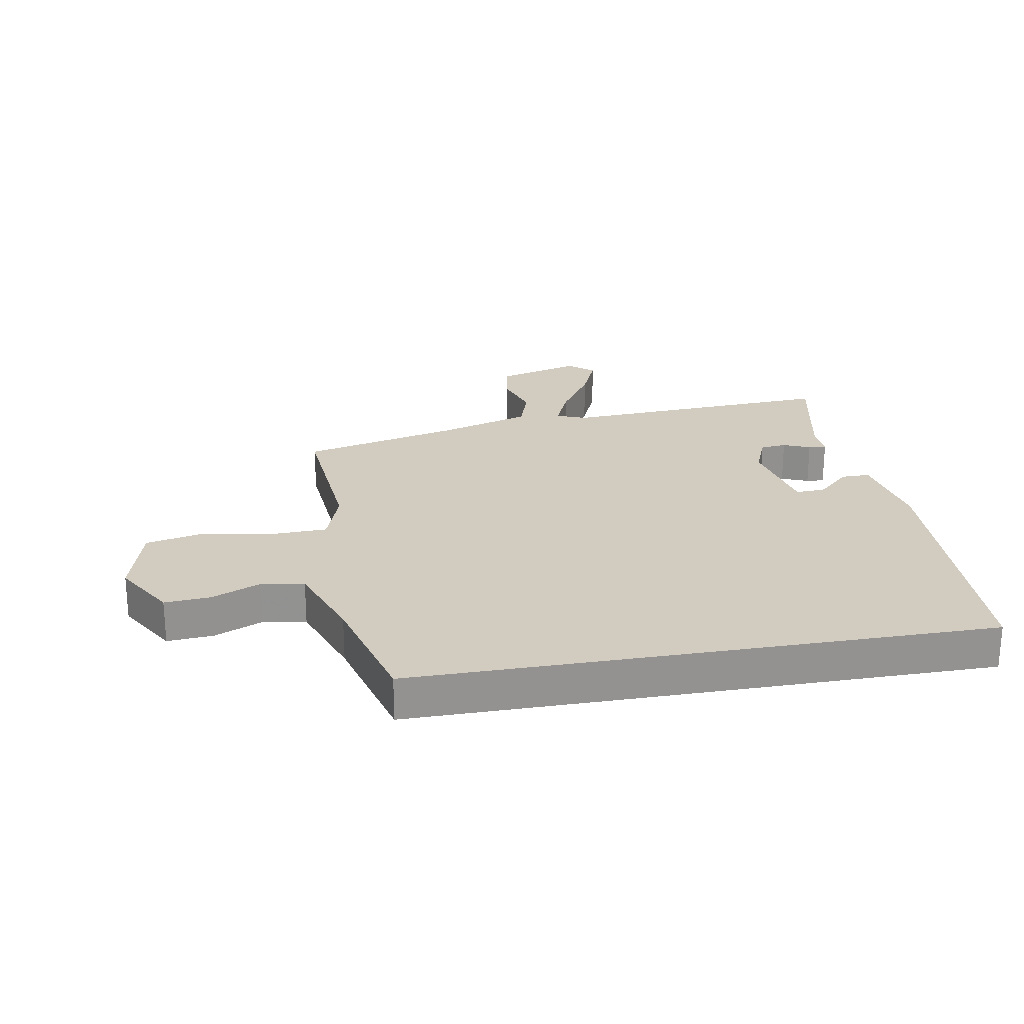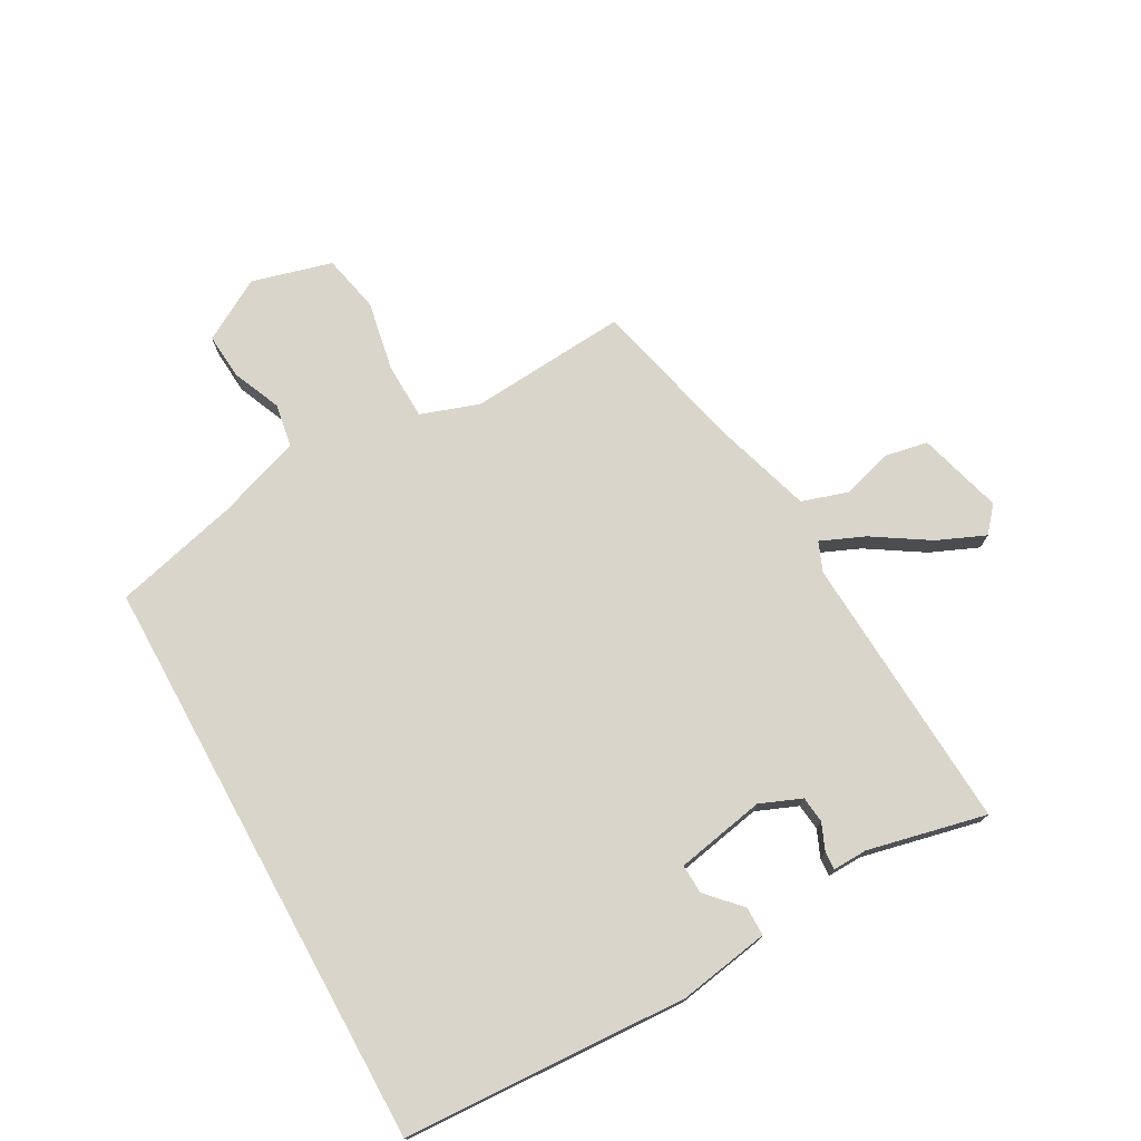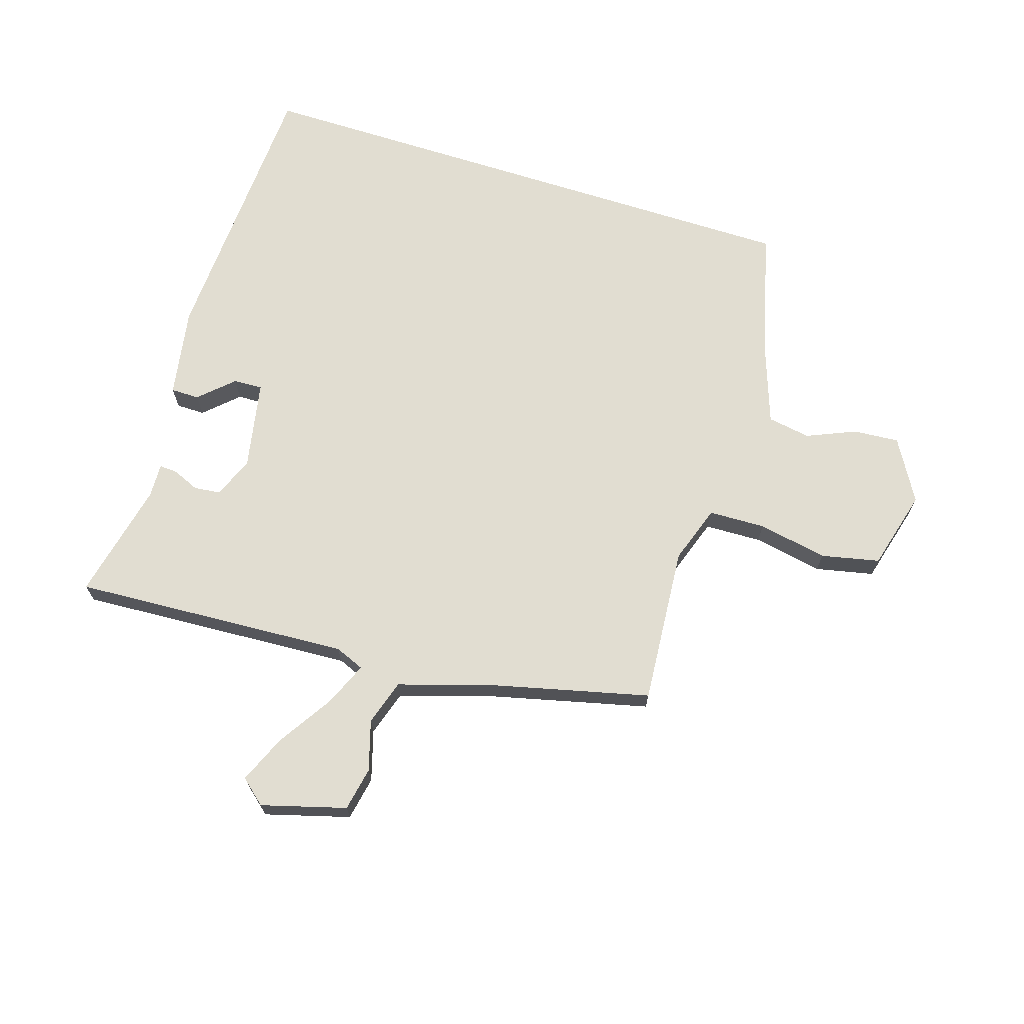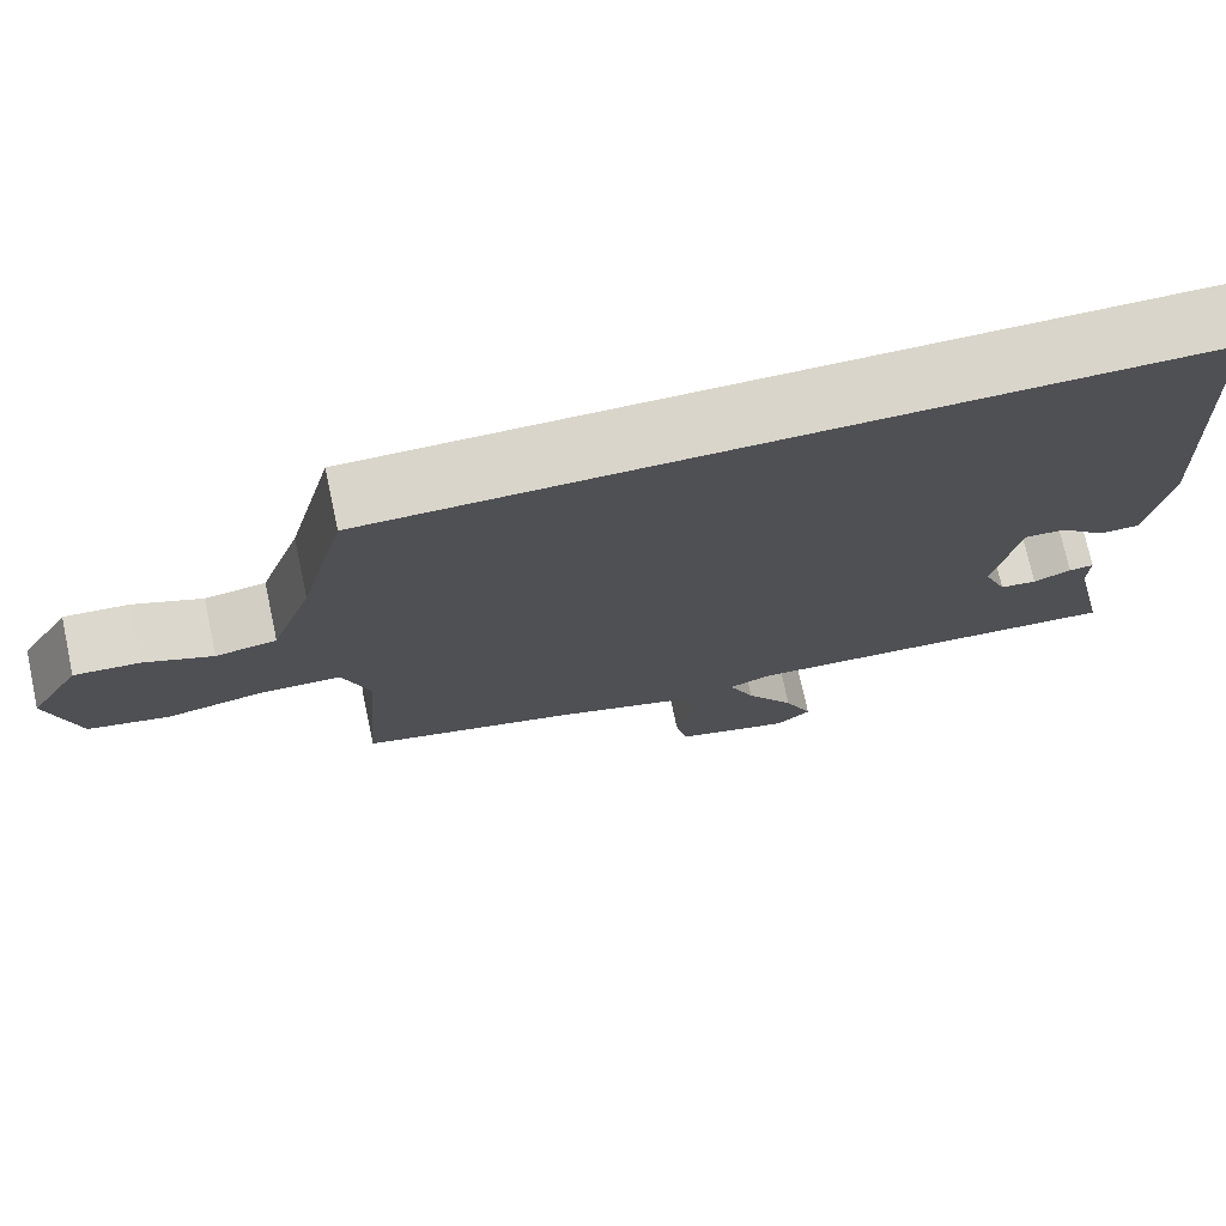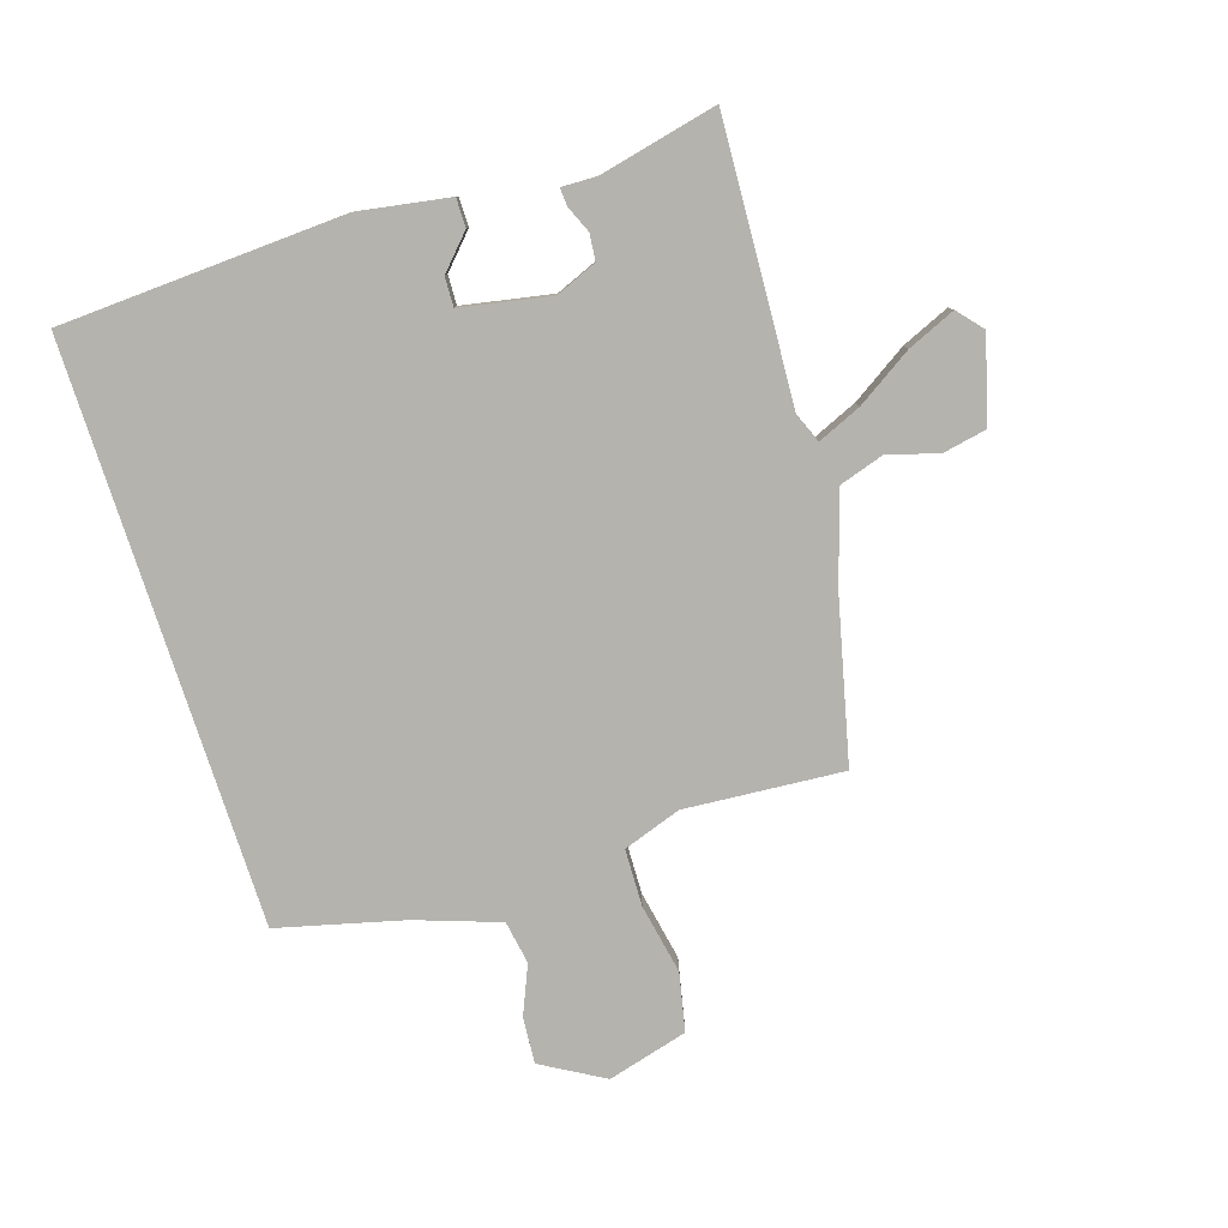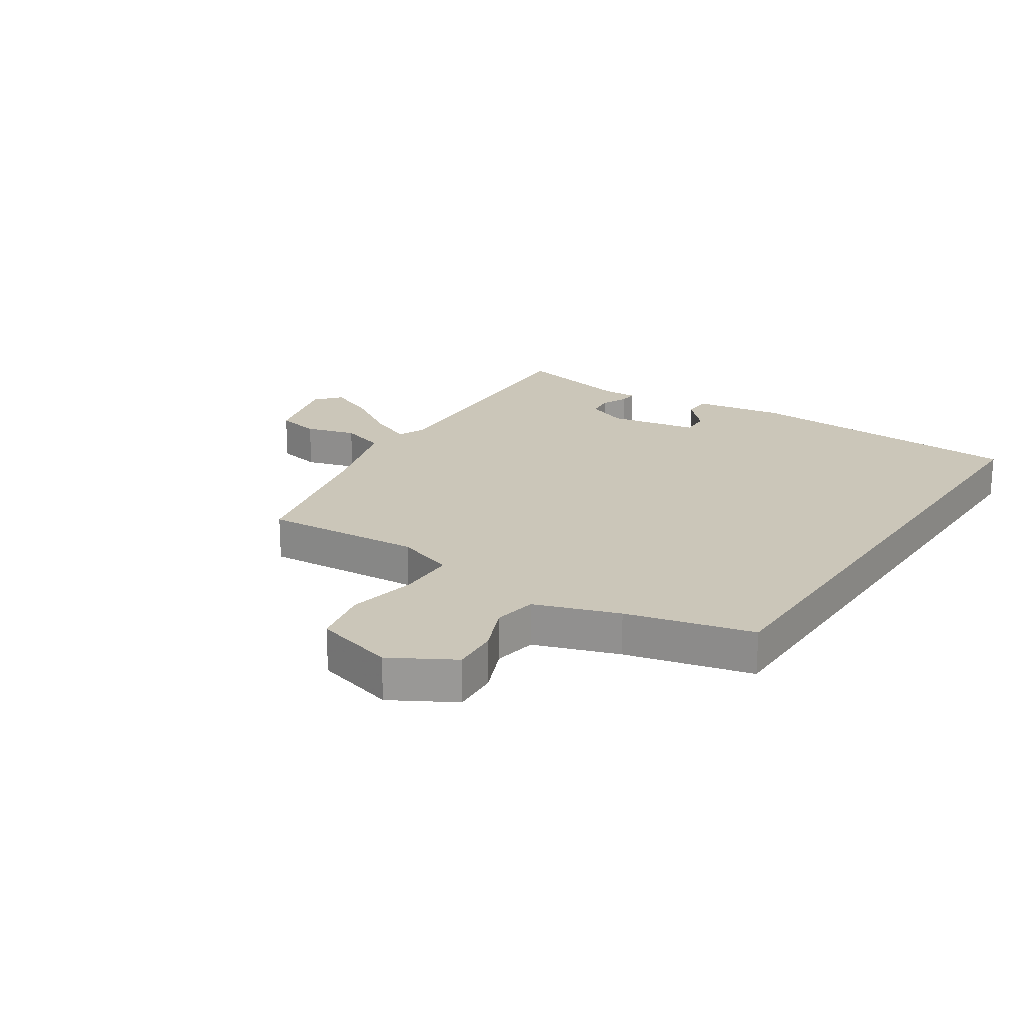
<metadata>
{"format":"obj","ext":"obj","renderer":"f3d","projection":"perspective","resolution":1024,"background":"white","views":[{"elev":23.9,"azim":-10.1,"up":"+Y"},{"elev":74.2,"azim":61.2,"up":"+Y"},{"elev":68.8,"azim":-162.3,"up":"+Y"},{"elev":74.2,"azim":-12.2,"up":"+Z"},{"elev":-79.9,"azim":108.0,"up":"+Y"},{"elev":20.8,"azim":-56.1,"up":"+Y"}]}
</metadata>
<code>
v 0.52 0.07 0.5
v 0.543 0.07 0.025
v 0.517 0.07 -0.126
v 0.469 0.07 -0.126
v 0.414 0.07 -0.074
v 0.365 0.07 -0.072
v 0.336 0.07 -0.221
v 0.364 0.07 -0.29
v 0.408 0.07 -0.295
v 0.453 0.07 -0.276
v 0.483 0.07 -0.274
v 0.481 0.07 -0.332
v 0.525 0.07 -0.53
v 0.061 0.07 -0.503
v 0.012 0.07 -0.523
v 0.043 0.07 -0.596
v 0.102 0.07 -0.689
v 0.136 0.07 -0.769
v 0.094 0.07 -0.805
v -0.047 0.07 -0.765
v -0.061 0.07 -0.692
v -0.036 0.07 -0.608
v -0.06 0.07 -0.532
v -0.218 0.07 -0.483
v -0.48 0.07 -0.419
v -0.459 0.07 -0.155
v -0.492 0.07 -0.058
v -0.587 0.07 -0.055
v -0.703 0.07 -0.077
v -0.8 0.07 -0.056
v -0.836 0.07 0.078
v -0.776 0.07 0.181
v -0.699 0.07 0.175
v -0.618 0.07 0.14
v -0.546 0.07 0.152
v -0.497 0.07 0.291
v -0.443 0.07 0.5
v 0.52 0 0.5
v 0.543 0 0.025
v 0.517 0 -0.126
v 0.469 0 -0.126
v 0.414 0 -0.074
v 0.365 0 -0.072
v 0.336 0 -0.221
v 0.364 0 -0.29
v 0.408 0 -0.295
v 0.453 0 -0.276
v 0.483 0 -0.274
v 0.481 0 -0.332
v 0.525 0 -0.53
v 0.061 0 -0.503
v 0.012 0 -0.523
v 0.043 0 -0.596
v 0.102 0 -0.689
v 0.136 0 -0.769
v 0.094 0 -0.805
v -0.047 0 -0.765
v -0.061 0 -0.692
v -0.036 0 -0.608
v -0.06 0 -0.532
v -0.218 0 -0.483
v -0.48 0 -0.419
v -0.459 0 -0.155
v -0.492 0 -0.058
v -0.587 0 -0.055
v -0.703 0 -0.077
v -0.8 0 -0.056
v -0.836 0 0.078
v -0.776 0 0.181
v -0.699 0 0.175
v -0.618 0 0.14
v -0.546 0 0.152
v -0.497 0 0.291
v -0.443 0 0.5
f 36 37 1 2
f 35 36 2
f 34 35 2
f 32 33 34
f 31 32 34
f 30 31 34
f 29 30 34
f 28 29 34
f 27 28 34 2
f 26 27 2
f 24 25 26
f 23 24 26
f 20 21 22
f 19 20 22
f 18 19 22
f 17 18 22
f 16 17 22
f 15 16 22 23
f 14 15 23 26
f 12 13 14 26
f 9 10 11 12
f 8 9 12
f 2 3 4 5
f 2 5 6
f 26 2 6
f 8 12 26
f 7 8 26
f 6 7 26
f 39 38 74 73
f 39 73 72
f 39 72 71
f 71 70 69
f 71 69 68
f 71 68 67
f 71 67 66
f 71 66 65
f 39 71 65 64
f 39 64 63
f 63 62 61
f 63 61 60
f 59 58 57
f 59 57 56
f 59 56 55
f 59 55 54
f 59 54 53
f 60 59 53 52
f 63 60 52 51
f 63 51 50 49
f 49 48 47 46
f 49 46 45
f 42 41 40 39
f 43 42 39
f 43 39 63
f 63 49 45
f 63 45 44
f 63 44 43
f 1 38 39 2
f 2 39 40 3
f 3 40 41 4
f 4 41 42 5
f 5 42 43 6
f 6 43 44 7
f 7 44 45 8
f 8 45 46 9
f 9 46 47 10
f 10 47 48 11
f 11 48 49 12
f 12 49 50 13
f 13 50 51 14
f 14 51 52 15
f 15 52 53 16
f 16 53 54 17
f 17 54 55 18
f 18 55 56 19
f 19 56 57 20
f 20 57 58 21
f 21 58 59 22
f 22 59 60 23
f 23 60 61 24
f 24 61 62 25
f 25 62 63 26
f 26 63 64 27
f 27 64 65 28
f 28 65 66 29
f 29 66 67 30
f 30 67 68 31
f 31 68 69 32
f 32 69 70 33
f 33 70 71 34
f 34 71 72 35
f 35 72 73 36
f 36 73 74 37
f 37 74 38 1

</code>
